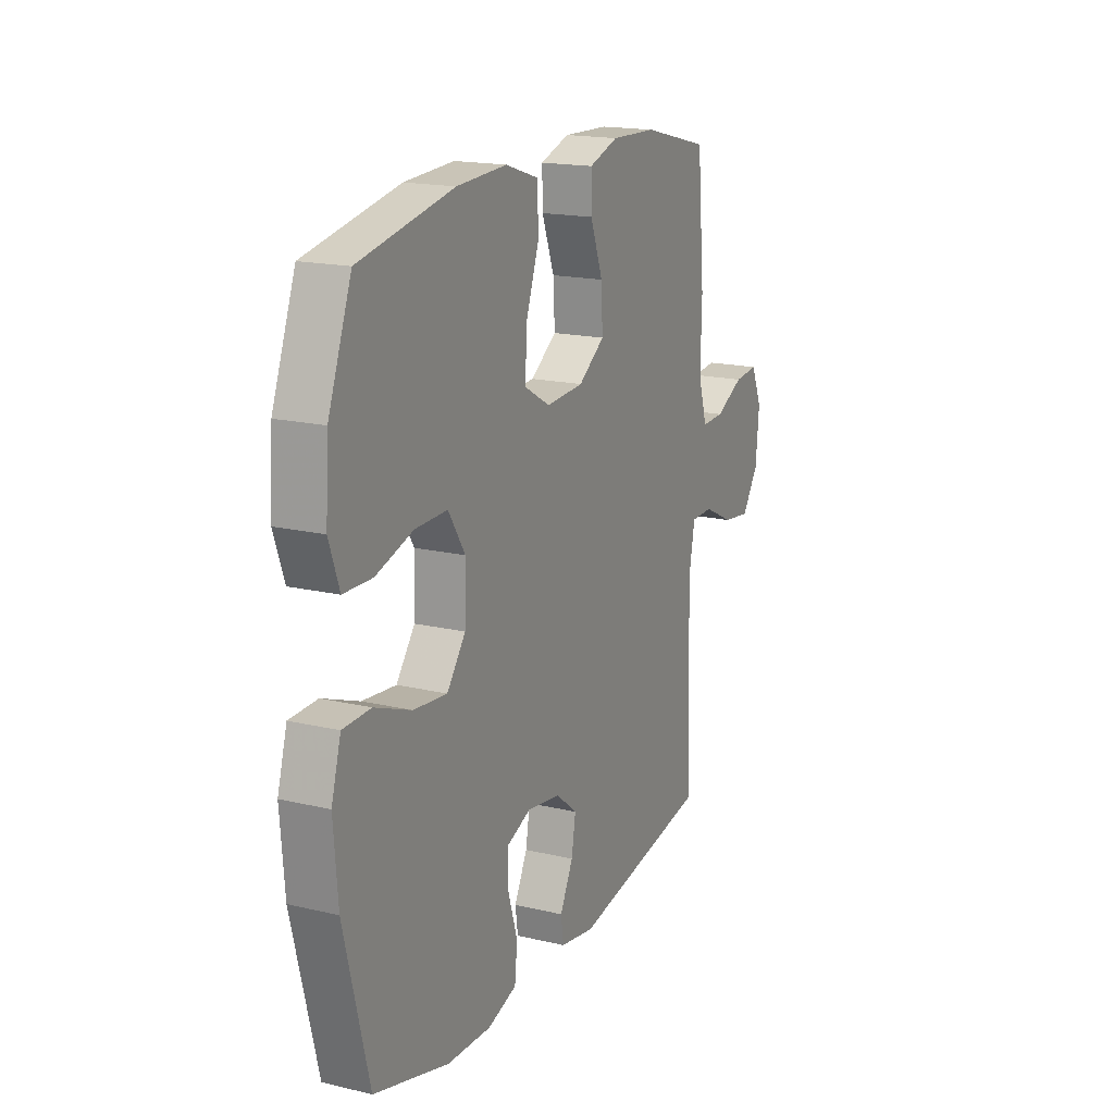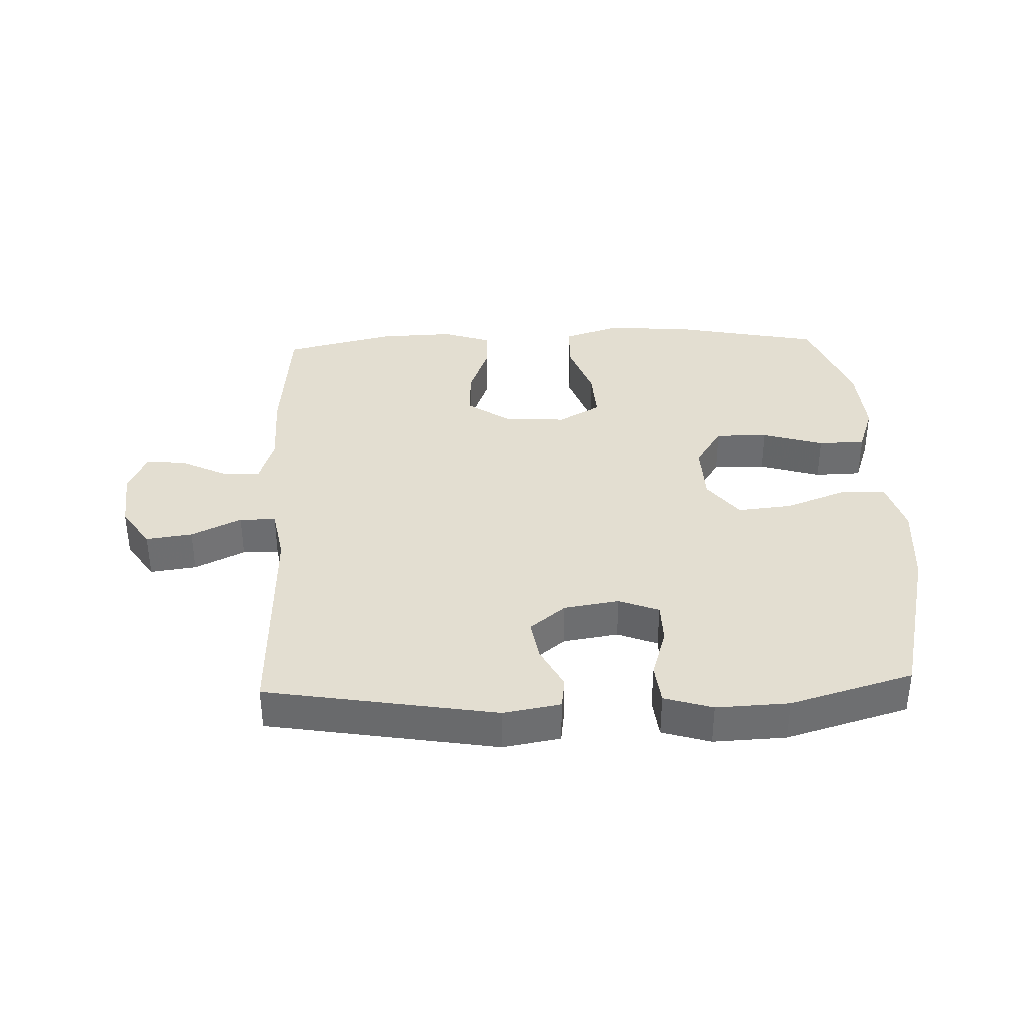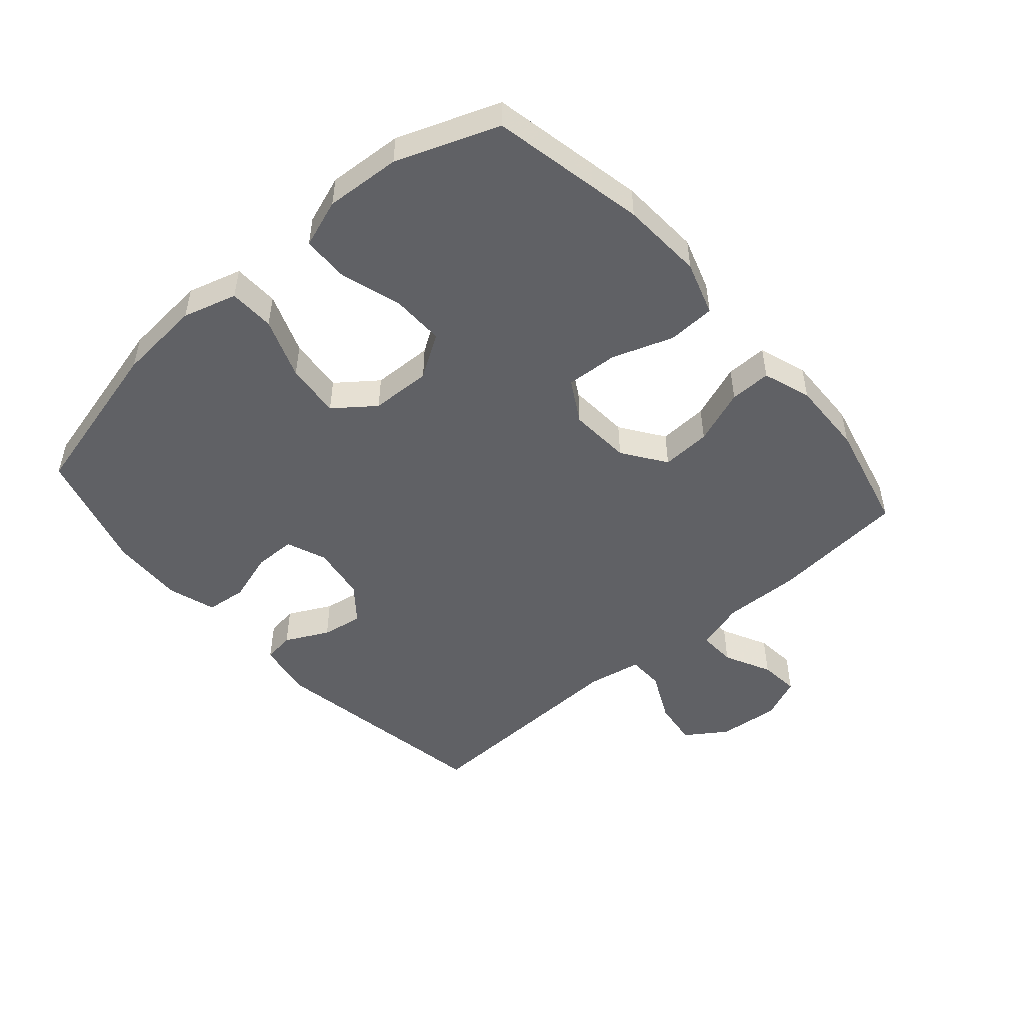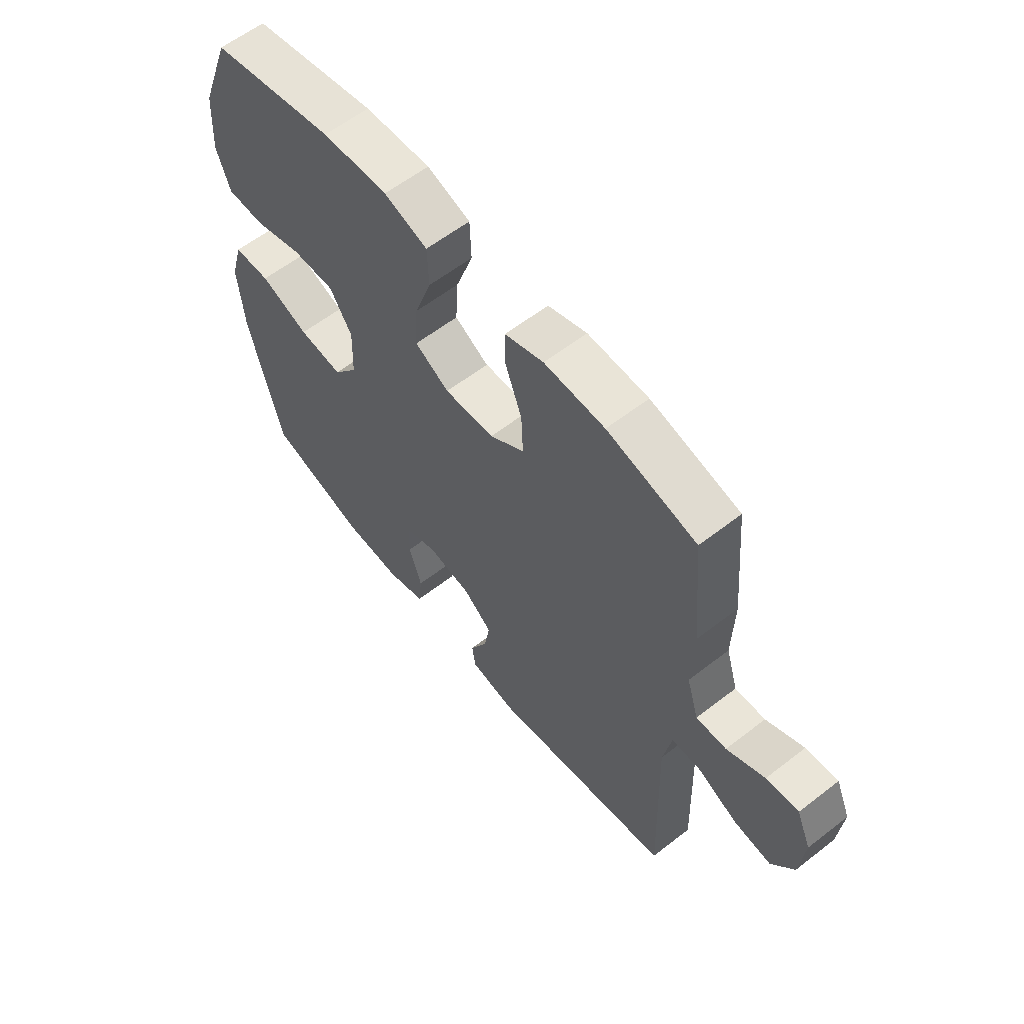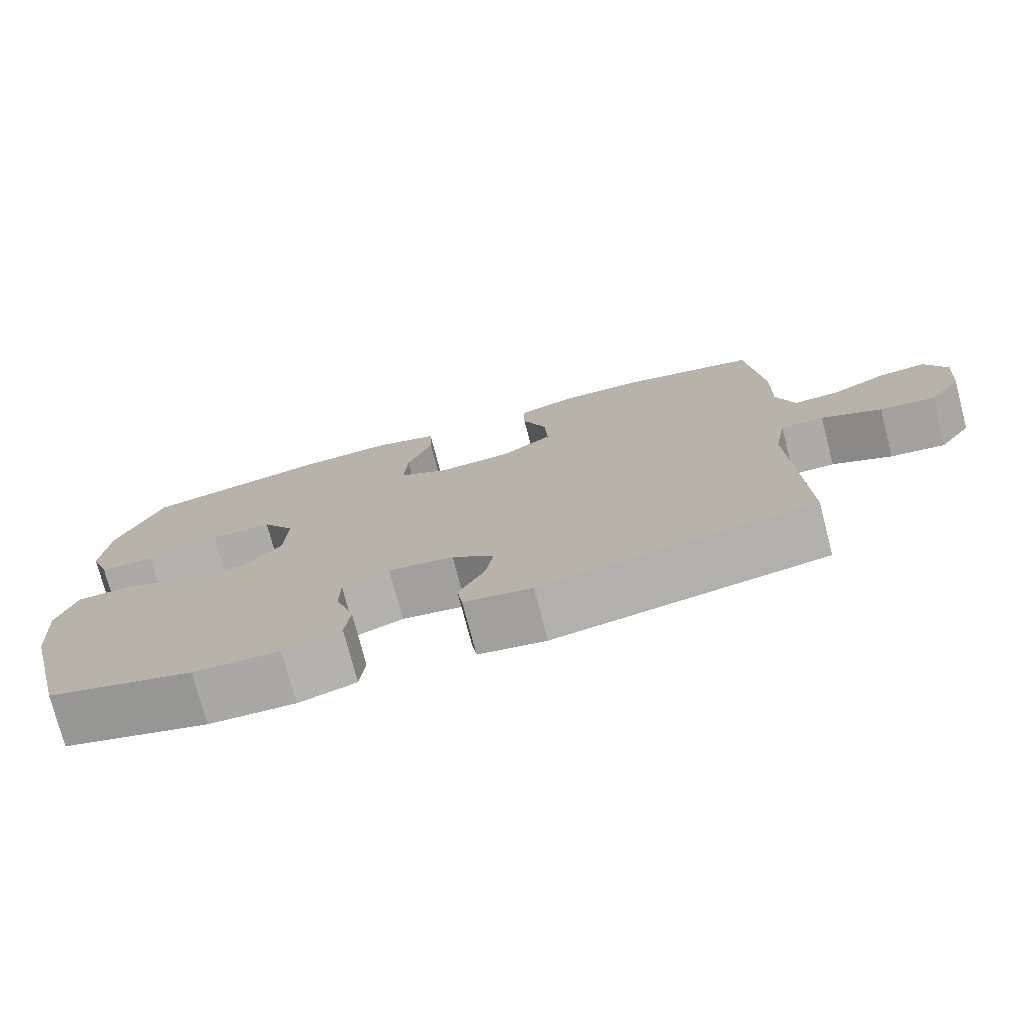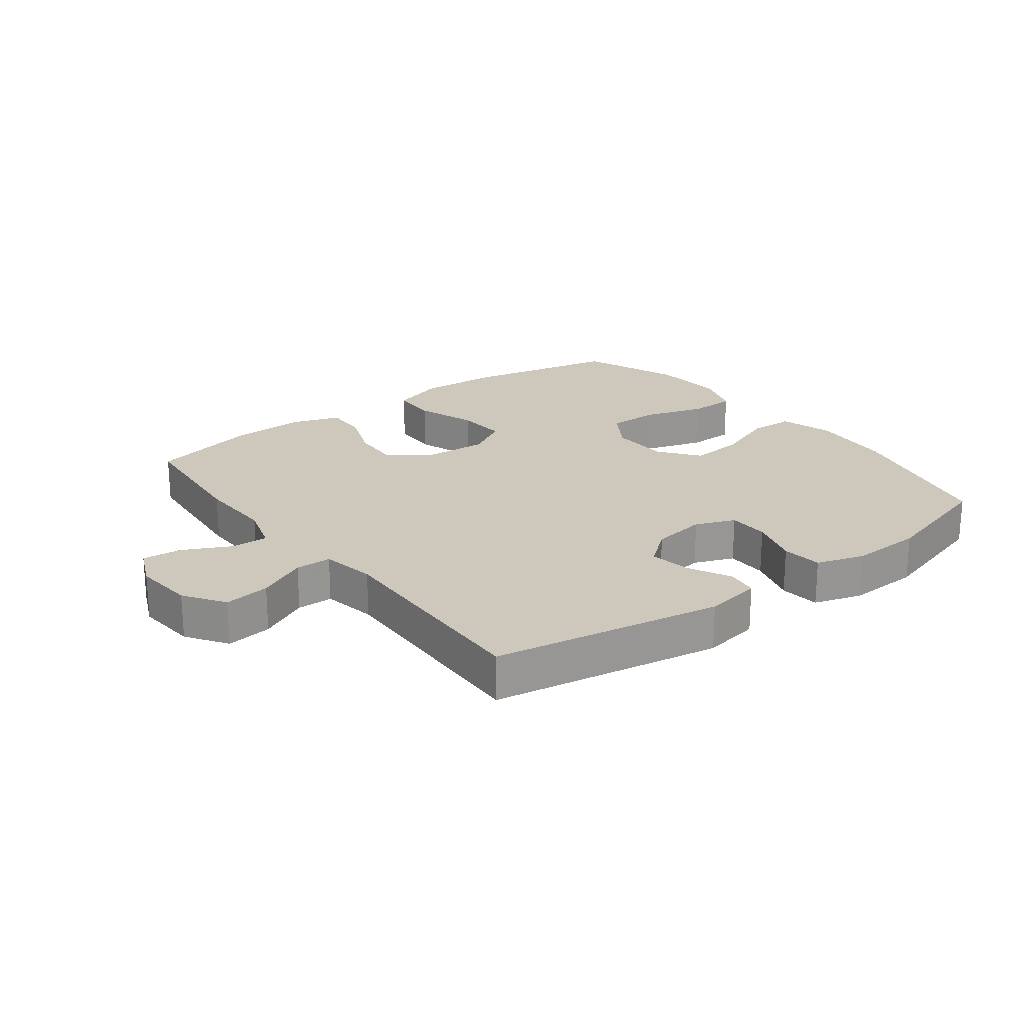
<metadata>
{"format":"obj","ext":"obj","renderer":"f3d","projection":"perspective","resolution":1024,"background":"white","views":[{"elev":17.5,"azim":-65.0,"up":"+Z"},{"elev":36.1,"azim":177.8,"up":"+Y"},{"elev":-49.3,"azim":-48.8,"up":"+Y"},{"elev":59.9,"azim":51.5,"up":"+Z"},{"elev":-76.1,"azim":14.6,"up":"+Z"},{"elev":22.0,"azim":143.0,"up":"+Y"}]}
</metadata>
<code>
v 0.5 0.07 -0.5
v 0.133 0.07 -0.562
v 0.042 0.07 -0.546
v 0.035 0.07 -0.496
v 0.07 0.07 -0.427
v 0.081 0.07 -0.361
v 0.024 0.07 -0.315
v -0.064 0.07 -0.301
v -0.128 0.07 -0.326
v -0.129 0.07 -0.392
v -0.104 0.07 -0.473
v -0.111 0.07 -0.538
v -0.188 0.07 -0.562
v -0.304 0.07 -0.557
v -0.5 0.07 -0.5
v -0.565 0.07 -0.237
v -0.576 0.07 -0.102
v -0.551 0.07 -0.016
v -0.478 0.07 -0.014
v -0.381 0.07 -0.051
v -0.293 0.07 -0.06
v -0.244 0.07 0.004
v -0.241 0.07 0.101
v -0.285 0.07 0.17
v -0.369 0.07 0.169
v -0.467 0.07 0.139
v -0.542 0.07 0.141
v -0.569 0.07 0.218
v -0.561 0.07 0.338
v -0.5 0.07 0.5
v -0.253 0.07 0.55
v -0.122 0.07 0.557
v -0.036 0.07 0.529
v -0.033 0.07 0.453
v -0.067 0.07 0.356
v -0.072 0.07 0.273
v -0.004 0.07 0.234
v 0.095 0.07 0.24
v 0.164 0.07 0.288
v 0.16 0.07 0.367
v 0.127 0.07 0.455
v 0.126 0.07 0.521
v 0.203 0.07 0.547
v 0.323 0.07 0.543
v 0.5 0.07 0.5
v 0.52 0.07 0.283
v 0.517 0.07 0.159
v 0.541 0.07 0.081
v 0.601 0.07 0.083
v 0.676 0.07 0.12
v 0.74 0.07 0.126
v 0.769 0.07 0.059
v 0.76 0.07 -0.039
v 0.716 0.07 -0.104
v 0.642 0.07 -0.094
v 0.562 0.07 -0.055
v 0.504 0.07 -0.056
v 0.488 0.07 -0.143
v 0.5 0 -0.5
v 0.133 0 -0.562
v 0.042 0 -0.546
v 0.035 0 -0.496
v 0.07 0 -0.427
v 0.081 0 -0.361
v 0.024 0 -0.315
v -0.064 0 -0.301
v -0.128 0 -0.326
v -0.129 0 -0.392
v -0.104 0 -0.473
v -0.111 0 -0.538
v -0.188 0 -0.562
v -0.304 0 -0.557
v -0.5 0 -0.5
v -0.565 0 -0.237
v -0.576 0 -0.102
v -0.551 0 -0.016
v -0.478 0 -0.014
v -0.381 0 -0.051
v -0.293 0 -0.06
v -0.244 0 0.004
v -0.241 0 0.101
v -0.285 0 0.17
v -0.369 0 0.169
v -0.467 0 0.139
v -0.542 0 0.141
v -0.569 0 0.218
v -0.561 0 0.338
v -0.5 0 0.5
v -0.253 0 0.55
v -0.122 0 0.557
v -0.036 0 0.529
v -0.033 0 0.453
v -0.067 0 0.356
v -0.072 0 0.273
v -0.004 0 0.234
v 0.095 0 0.24
v 0.164 0 0.288
v 0.16 0 0.367
v 0.127 0 0.455
v 0.126 0 0.521
v 0.203 0 0.547
v 0.323 0 0.543
v 0.5 0 0.5
v 0.52 0 0.283
v 0.517 0 0.159
v 0.541 0 0.081
v 0.601 0 0.083
v 0.676 0 0.12
v 0.74 0 0.126
v 0.769 0 0.059
v 0.76 0 -0.039
v 0.716 0 -0.104
v 0.642 0 -0.094
v 0.562 0 -0.055
v 0.504 0 -0.056
v 0.488 0 -0.143
f 54 55 56
f 53 54 56
f 52 53 56
f 51 52 56
f 50 51 56
f 49 50 56
f 48 49 56 57
f 47 48 57
f 47 57 58
f 46 47 58
f 45 46 58
f 44 45 58
f 43 44 58
f 42 43 58
f 41 42 58
f 40 41 58
f 33 34 35
f 32 33 35
f 31 32 35
f 30 31 35
f 29 30 35
f 28 29 35
f 27 28 35
f 26 27 35
f 25 26 35
f 24 25 35 36
f 23 24 36 37
f 18 19 20
f 17 18 20
f 16 17 20
f 15 16 20
f 14 15 20
f 13 14 20
f 12 13 20
f 11 12 20
f 10 11 20
f 9 10 20 21
f 8 9 21 22
f 3 4 5
f 2 3 5
f 1 2 5
f 58 1 5
f 58 5 6
f 39 40 58
f 58 6 7
f 39 58 7
f 38 39 7
f 23 37 38
f 22 23 38
f 8 22 38
f 7 8 38
f 114 113 112
f 114 112 111
f 114 111 110
f 114 110 109
f 114 109 108
f 114 108 107
f 115 114 107 106
f 115 106 105
f 116 115 105
f 116 105 104
f 116 104 103
f 116 103 102
f 116 102 101
f 116 101 100
f 116 100 99
f 116 99 98
f 93 92 91
f 93 91 90
f 93 90 89
f 93 89 88
f 93 88 87
f 93 87 86
f 93 86 85
f 93 85 84
f 93 84 83
f 94 93 83 82
f 95 94 82 81
f 78 77 76
f 78 76 75
f 78 75 74
f 78 74 73
f 78 73 72
f 78 72 71
f 78 71 70
f 78 70 69
f 78 69 68
f 79 78 68 67
f 80 79 67 66
f 63 62 61
f 63 61 60
f 63 60 59
f 63 59 116
f 64 63 116
f 116 98 97
f 65 64 116
f 65 116 97
f 65 97 96
f 96 95 81
f 96 81 80
f 96 80 66
f 96 66 65
f 1 59 60 2
f 2 60 61 3
f 3 61 62 4
f 4 62 63 5
f 5 63 64 6
f 6 64 65 7
f 7 65 66 8
f 8 66 67 9
f 9 67 68 10
f 10 68 69 11
f 11 69 70 12
f 12 70 71 13
f 13 71 72 14
f 14 72 73 15
f 15 73 74 16
f 16 74 75 17
f 17 75 76 18
f 18 76 77 19
f 19 77 78 20
f 20 78 79 21
f 21 79 80 22
f 22 80 81 23
f 23 81 82 24
f 24 82 83 25
f 25 83 84 26
f 26 84 85 27
f 27 85 86 28
f 28 86 87 29
f 29 87 88 30
f 30 88 89 31
f 31 89 90 32
f 32 90 91 33
f 33 91 92 34
f 34 92 93 35
f 35 93 94 36
f 36 94 95 37
f 37 95 96 38
f 38 96 97 39
f 39 97 98 40
f 40 98 99 41
f 41 99 100 42
f 42 100 101 43
f 43 101 102 44
f 44 102 103 45
f 45 103 104 46
f 46 104 105 47
f 47 105 106 48
f 48 106 107 49
f 49 107 108 50
f 50 108 109 51
f 51 109 110 52
f 52 110 111 53
f 53 111 112 54
f 54 112 113 55
f 55 113 114 56
f 56 114 115 57
f 57 115 116 58
f 58 116 59 1

</code>
